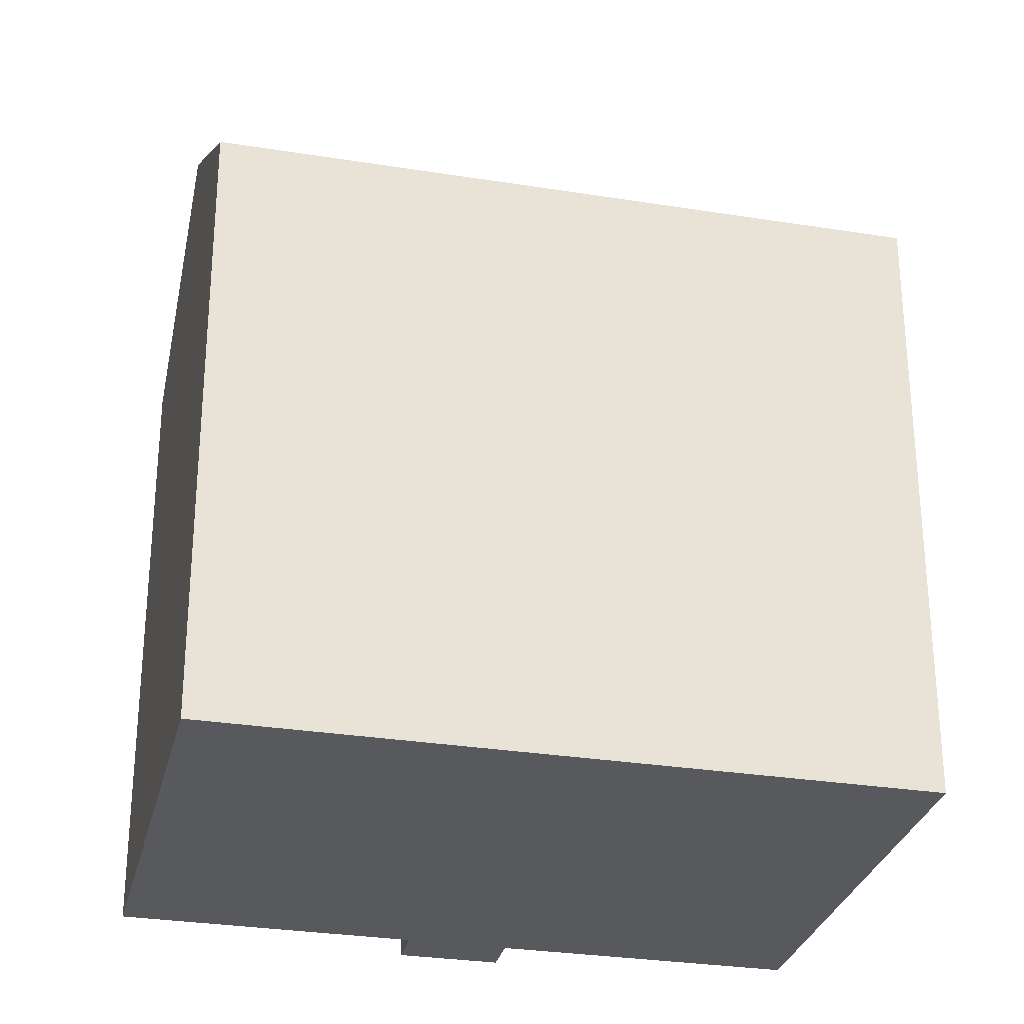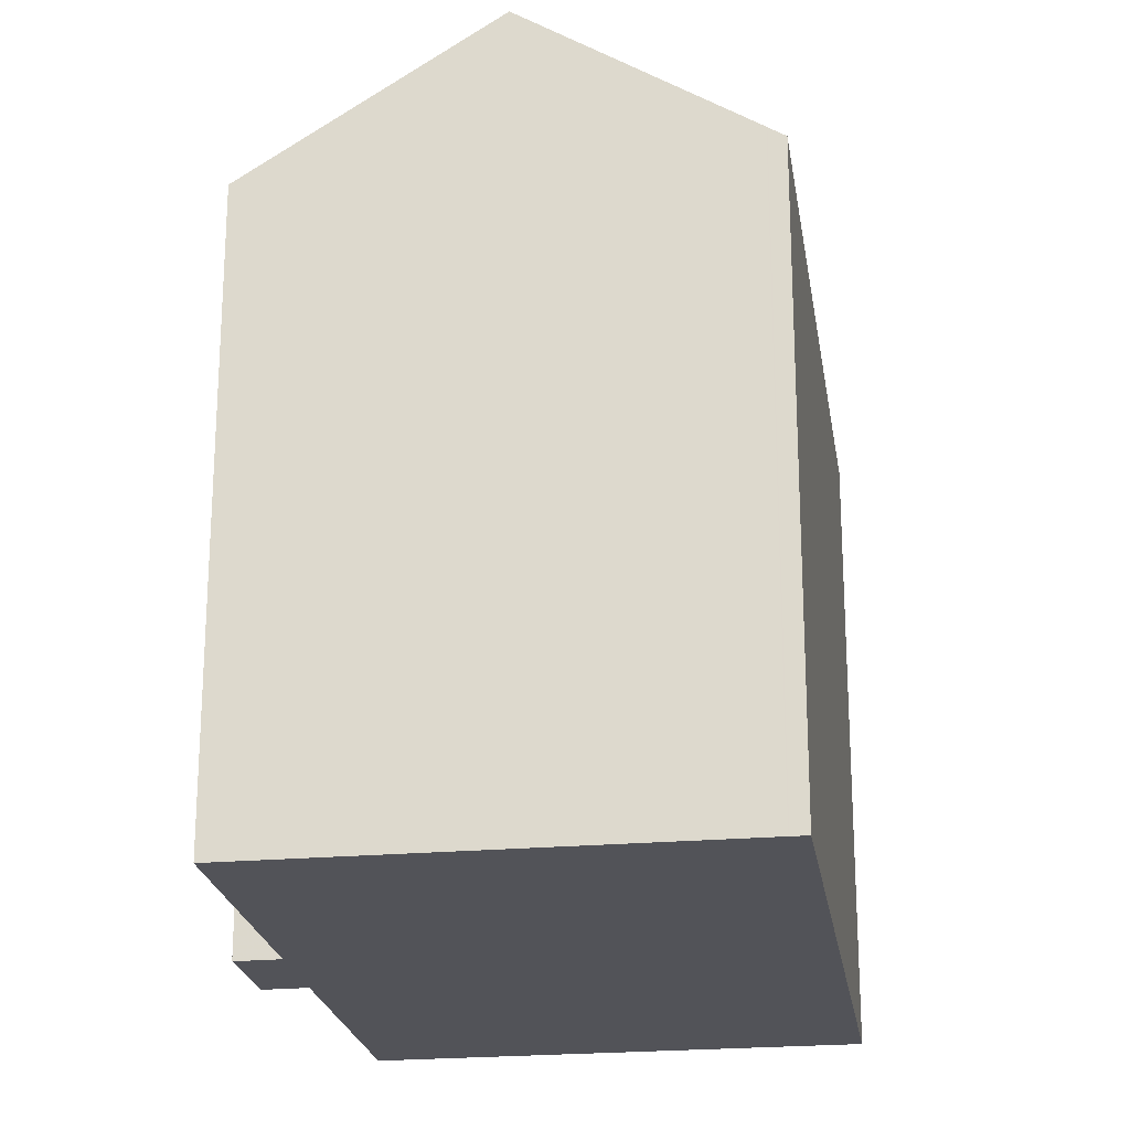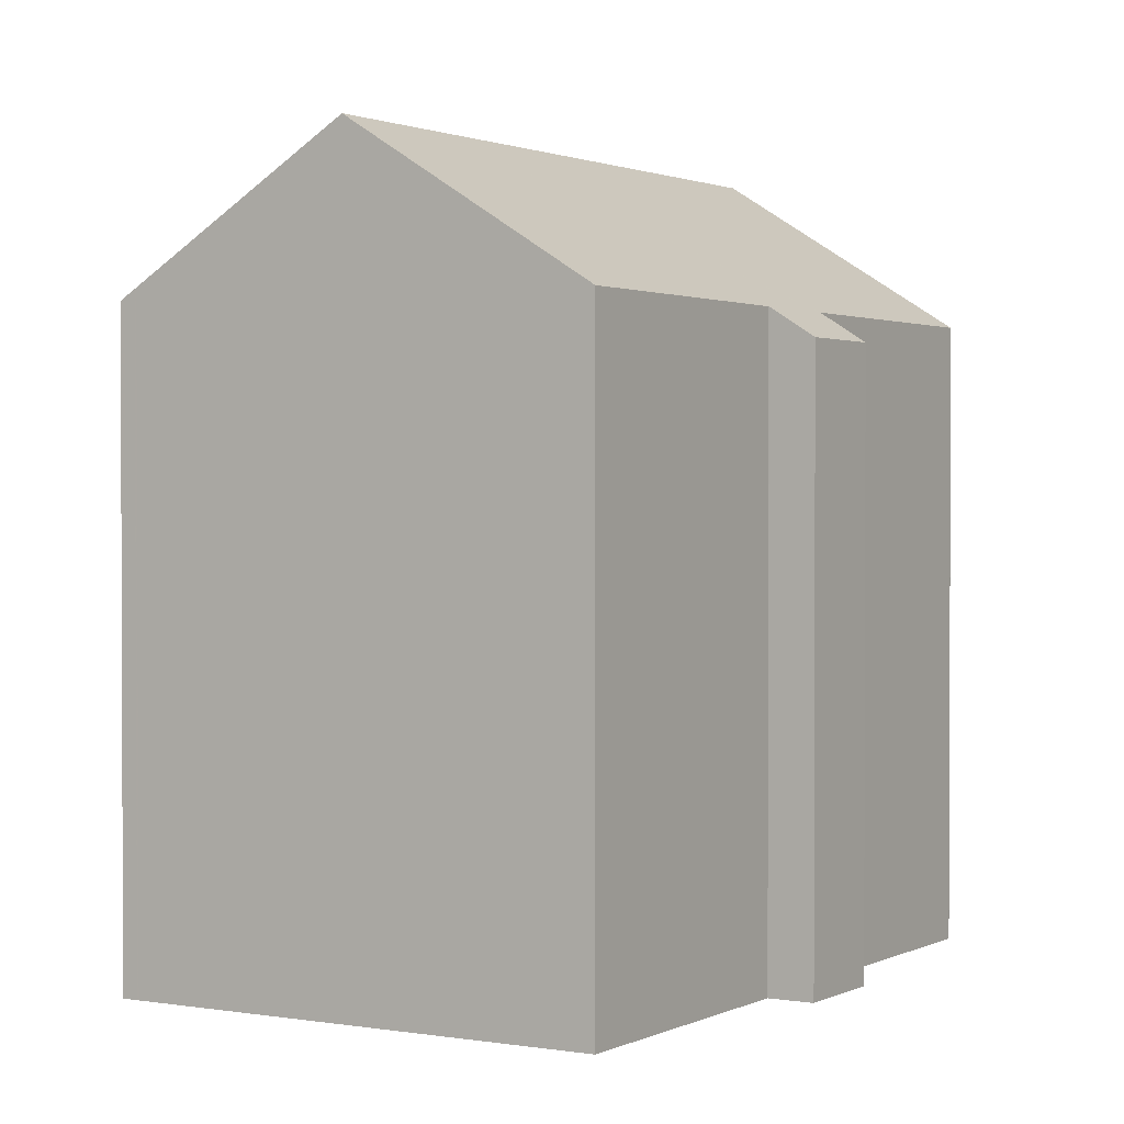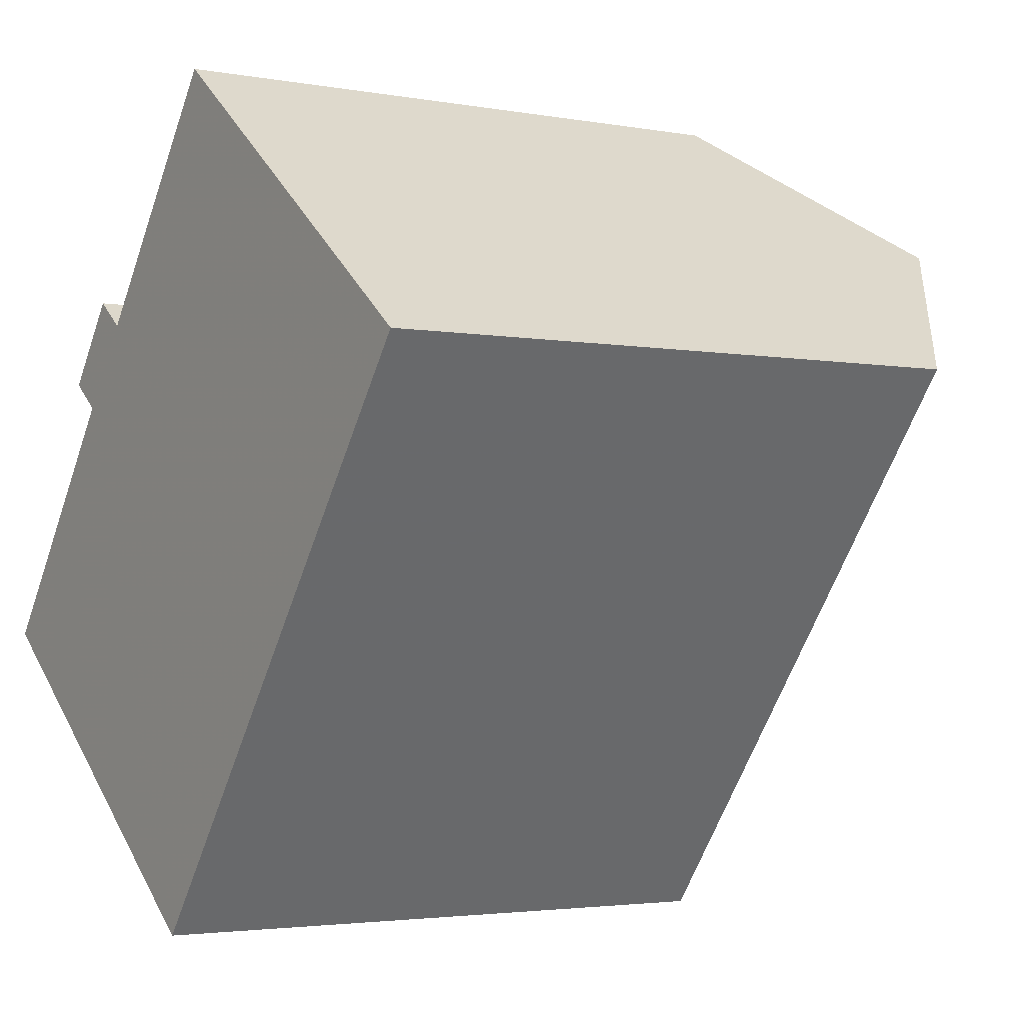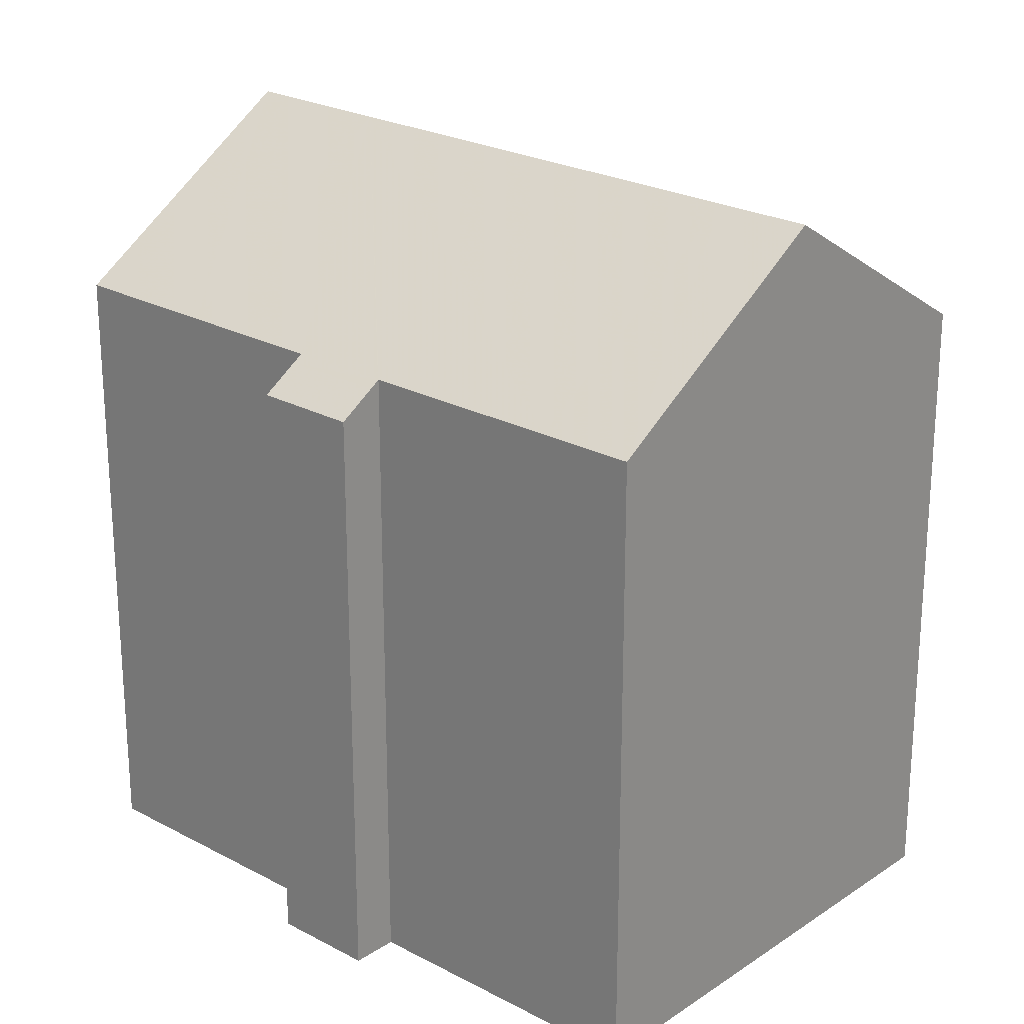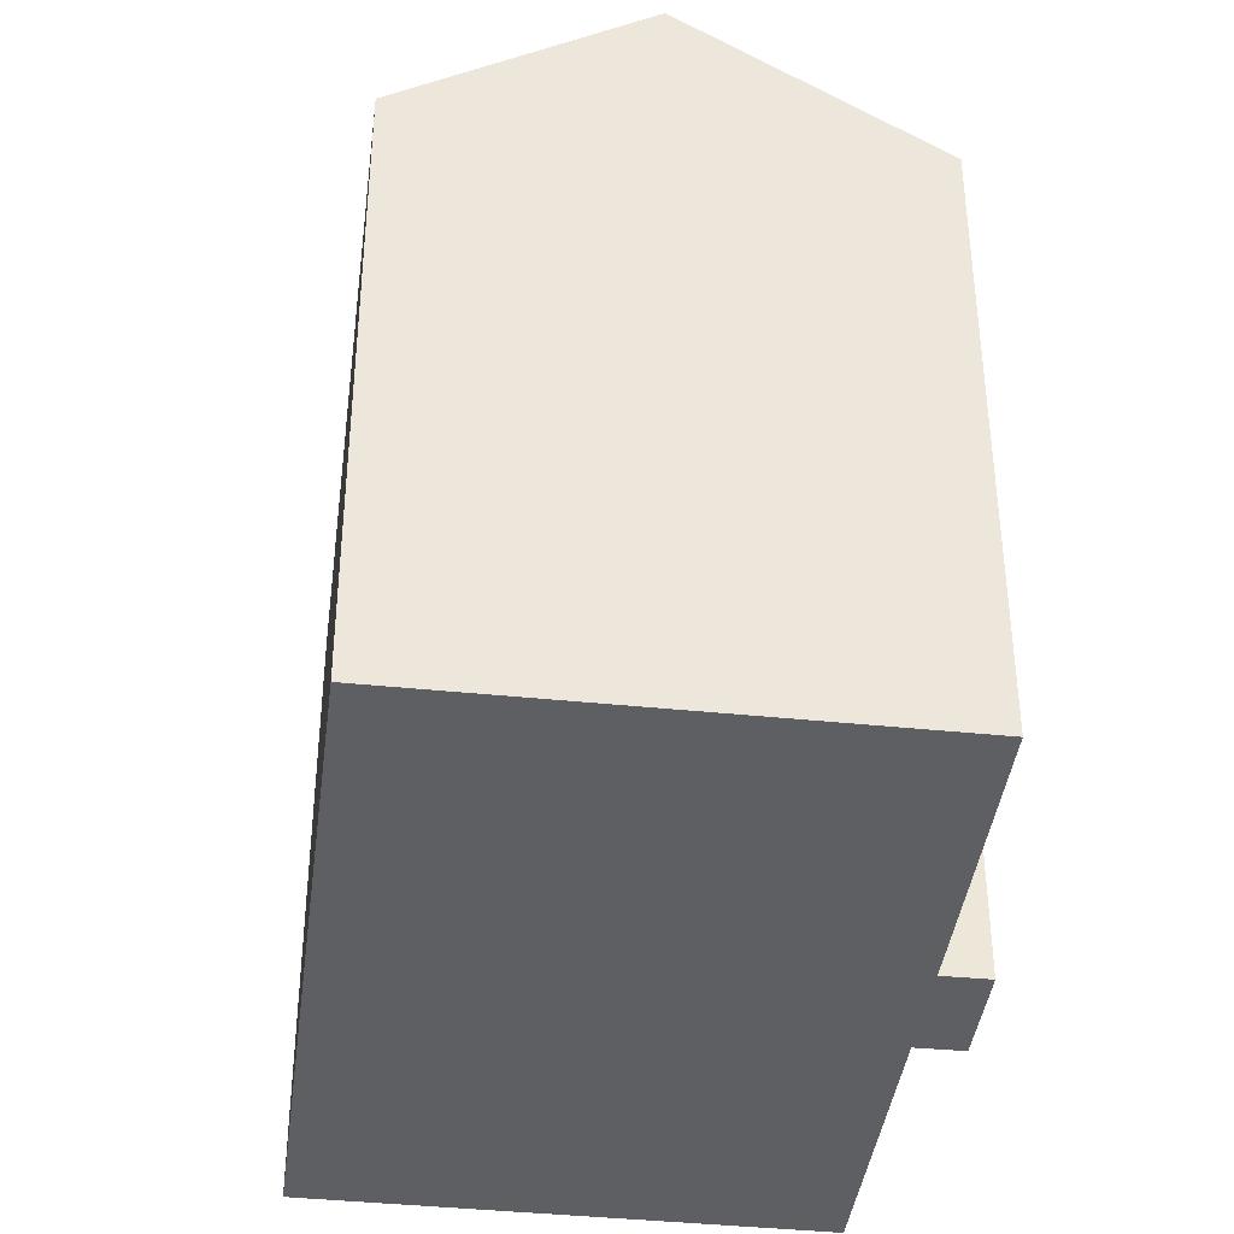
<metadata>
{"format":"obj","ext":"obj","renderer":"f3d","projection":"perspective","resolution":1024,"background":"white","views":[{"elev":-29.5,"azim":-65.8,"up":"+Z"},{"elev":-22.6,"azim":-133.9,"up":"+Z"},{"elev":1.4,"azim":68.8,"up":"+Z"},{"elev":-2.9,"azim":-122.7,"up":"+Y"},{"elev":23.9,"azim":169.2,"up":"+Z"},{"elev":-40.7,"azim":30.2,"up":"+Z"}]}
</metadata>
<code>
v -1690 -888 13.31
v -1699 -876.1 13.31
v -1684 -875.9 12.6
v -1685 -876.5 13.21
v -1681 -881.6 13.21
v -1691 -869.7 13.22
v -1687 -874.8 13.21
v -1686 -874.2 12.59
v -1686 -884.9 16.51
v -1695 -872.9 16.51
v -1695 -872.9 16.51
v -1686 -884.9 16.51
v -1687 -874.7 13.2
v -1685 -876.5 13.2
v -1699 -876 13.36
v -1690 -887.9 13.38
v -1699 -876.1 13.31
v -1699 -876 13.36
v -1695 -872.9 16.51
v -1695 -872.9 16.51
v -1691 -869.7 13.22
v -1699 -875.8 13.54
v -1689 -887.8 13.55
v -1699 -875.8 13.54
v -1686 -874.6 13.08
v -1685 -876.4 13.08
v -1696 -879.6 13.54
v -1689 -887.8 13.52
v -1699 -875.8 13.55
v -1699 -875.8 13.55
v -1698 -877.7 13.31
v -1698 -877.6 13.36
v -1693 -874.5 16.51
v -1693 -874.5 16.51
v -1689 -871.3 13.21
v -1697 -877.5 13.54
v -1697 -877.5 13.54
v -1697 -877.5 13.51
v -1690 -887.4 13.52
v -1699 -875.9 13.51
v -1699 -875.9 13.51
v -1689 -887.8 13.52
v -1692 -885.4 13.31
v -1692 -885.3 13.37
v -1688 -882.3 16.51
v -1688 -882.3 16.51
v -1683 -879 13.21
v -1691 -885.2 13.52
v -1691 -885.2 13.55
v -1691 -885.2 13.53
v -1690 -888 13.31
v -1690 -887.9 13.38
v -1686 -884.9 16.51
v -1686 -884.9 16.51
v -1681 -881.6 13.21
v -1689 -887.8 13.52
v -1689 -887.8 13.52
v -1689 -887.8 13.55
v -1690 -888 13.31
v -1690 -888 13.31
v -1690 -888 -1.776e-15
v -1690 -888 0
v -1699 -876 13.36
v -1699 -876.1 13.31
v -1699 -876.1 1.776e-15
v -1699 -876 0
v -1685 -876.4 13.08
v -1684 -875.9 12.6
v -1684 -875.9 0
v -1685 -876.4 -1.776e-15
v -1683 -879 13.21
v -1685 -876.5 13.21
v -1685 -876.5 -1.776e-15
v -1683 -879 0
v -1686 -884.9 16.51
v -1681 -881.6 13.21
v -1681 -881.6 0
v -1686 -884.9 0
v -1691 -869.7 13.22
v -1691 -869.7 13.22
v -1691 -869.7 0
v -1691 -869.7 0
v -1687 -874.7 13.2
v -1687 -874.8 13.21
v -1687 -874.8 0
v -1687 -874.7 -1.776e-15
v -1684 -875.9 12.6
v -1686 -874.2 12.59
v -1686 -874.2 0
v -1684 -875.9 0
v -1689 -887.8 13.55
v -1686 -884.9 16.51
v -1686 -884.9 0
v -1689 -887.8 0
v -1691 -869.7 13.22
v -1695 -872.9 16.51
v -1695 -872.9 0
v -1691 -869.7 0
v -1686 -874.6 13.08
v -1687 -874.7 13.2
v -1687 -874.7 -1.776e-15
v -1686 -874.6 1.776e-15
v -1685 -876.5 13.21
v -1685 -876.5 13.2
v -1685 -876.5 -1.776e-15
v -1685 -876.5 -1.776e-15
v -1699 -875.9 13.51
v -1699 -876 13.36
v -1699 -876 0
v -1699 -875.9 -1.776e-15
v -1690 -888 13.31
v -1690 -887.9 13.38
v -1690 -887.9 -1.776e-15
v -1690 -888 -1.776e-15
v -1699 -876.1 13.31
v -1699 -876.1 13.31
v -1699 -876.1 0
v -1699 -876.1 1.776e-15
v -1689 -871.3 13.21
v -1691 -869.7 13.22
v -1691 -869.7 0
v -1689 -871.3 0
v -1689 -887.8 13.52
v -1689 -887.8 13.55
v -1689 -887.8 0
v -1689 -887.8 -1.776e-15
v -1699 -875.8 13.55
v -1699 -875.8 13.54
v -1699 -875.8 0
v -1699 -875.8 0
v -1686 -874.2 12.59
v -1686 -874.6 13.08
v -1686 -874.6 1.776e-15
v -1686 -874.2 0
v -1685 -876.5 13.2
v -1685 -876.4 13.08
v -1685 -876.4 -1.776e-15
v -1685 -876.5 -1.776e-15
v -1690 -887.9 13.38
v -1689 -887.8 13.52
v -1689 -887.8 -1.776e-15
v -1690 -887.9 -1.776e-15
v -1695 -872.9 16.51
v -1699 -875.8 13.55
v -1699 -875.8 0
v -1695 -872.9 0
v -1699 -876.1 13.31
v -1698 -877.7 13.31
v -1698 -877.7 -1.776e-15
v -1699 -876.1 0
v -1687 -874.8 13.21
v -1689 -871.3 13.21
v -1689 -871.3 0
v -1687 -874.8 0
v -1699 -875.8 13.54
v -1699 -875.9 13.51
v -1699 -875.9 -1.776e-15
v -1699 -875.8 0
v -1689 -887.8 13.52
v -1689 -887.8 13.52
v -1689 -887.8 -1.776e-15
v -1689 -887.8 -1.776e-15
v -1698 -877.7 13.31
v -1692 -885.4 13.31
v -1692 -885.4 0
v -1698 -877.7 -1.776e-15
v -1681 -881.6 13.21
v -1683 -879 13.21
v -1683 -879 0
v -1681 -881.6 0
v -1692 -885.4 13.31
v -1690 -888 13.31
v -1690 -888 0
v -1692 -885.4 0
v -1681 -881.6 13.21
v -1681 -881.6 13.21
v -1681 -881.6 0
v -1681 -881.6 0
v -1684 -875.9 0
v -1685 -876.5 0
v -1681 -881.6 0
v -1690 -888 0
v -1699 -876.1 0
v -1691 -869.7 0
v -1687 -874.8 0
v -1686 -874.2 0
f 52 16 1 51
f 55 5 12 54
f 26 14 13 25
f 56 28 16 52
f 17 2 15 18
f 20 11 6 21
f 41 18 15 40
f 37 27 36
f 29 22 24 30
f 25 8 3 26
f 57 42 28 56
f 53 9 23 58
f 30 10 19 29
f 31 17 18 32
f 34 20 21 35
f 38 32 18 41
f 36 22 29 37
f 37 29 19 33
f 50 39 48
f 40 24 22 41
f 58 23 42 57
f 41 22 36 38
f 43 31 32 44
f 46 34 35 7 13 14 4 47
f 44 32 38 48
f 49 27 37 33 45
f 48 38 36 27 50
f 50 27 49
f 51 43 44 52
f 54 46 47 55
f 52 44 48 39 56
f 56 39 57
f 58 49 45 53
f 57 39 50 49 58
f 60 61 62 59
f 64 65 66 63
f 68 69 70 67
f 72 73 74 71
f 76 77 78 75
f 80 81 82 79
f 84 85 86 83
f 88 89 90 87
f 92 93 94 91
f 96 97 98 95
f 100 101 102 99
f 104 105 106 103
f 108 109 110 107
f 112 113 114 111
f 116 117 118 115
f 120 121 122 119
f 124 125 126 123
f 128 129 130 127
f 132 133 134 131
f 136 137 138 135
f 140 141 142 139
f 144 145 146 143
f 148 149 150 147
f 152 153 154 151
f 156 157 158 155
f 160 161 162 159
f 164 165 166 163
f 168 169 170 167
f 172 173 174 171
f 176 177 178 175
f 180 181 182 183 184 185 186 179

</code>
